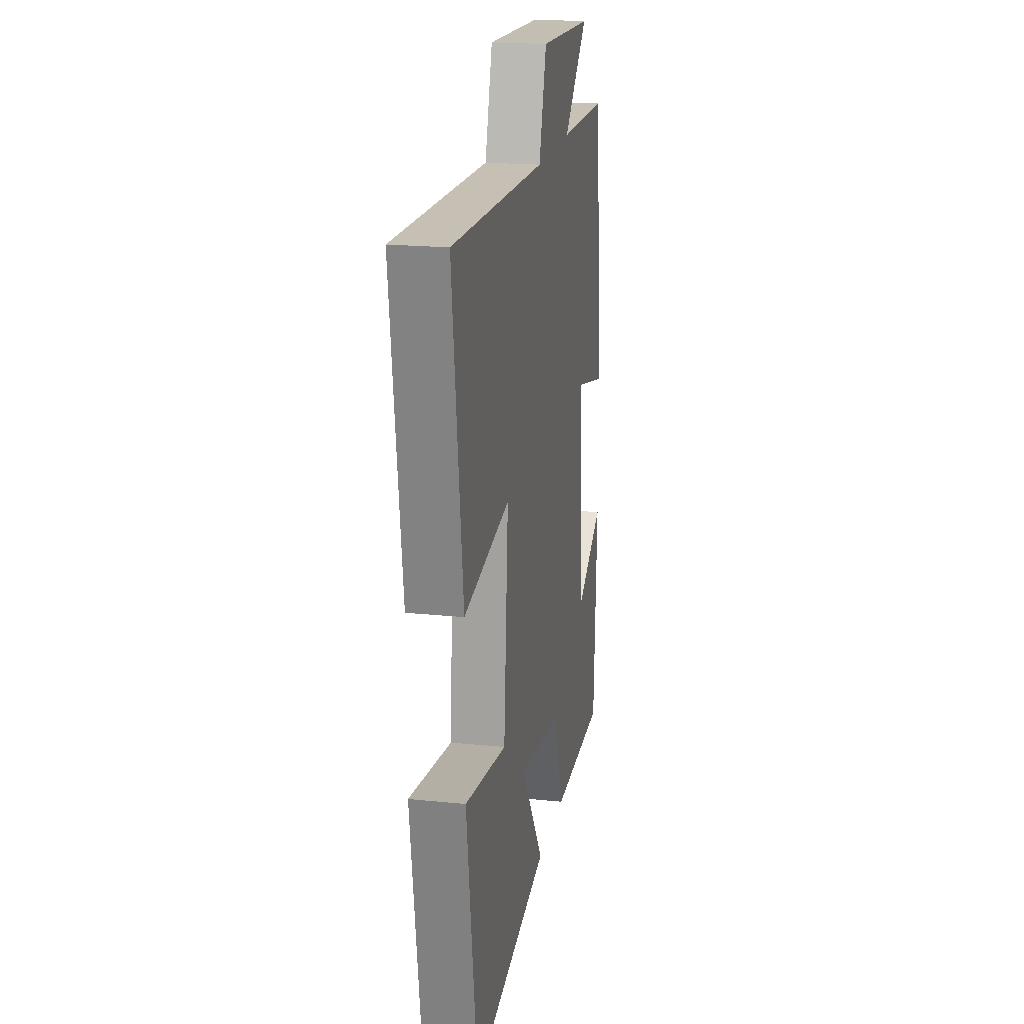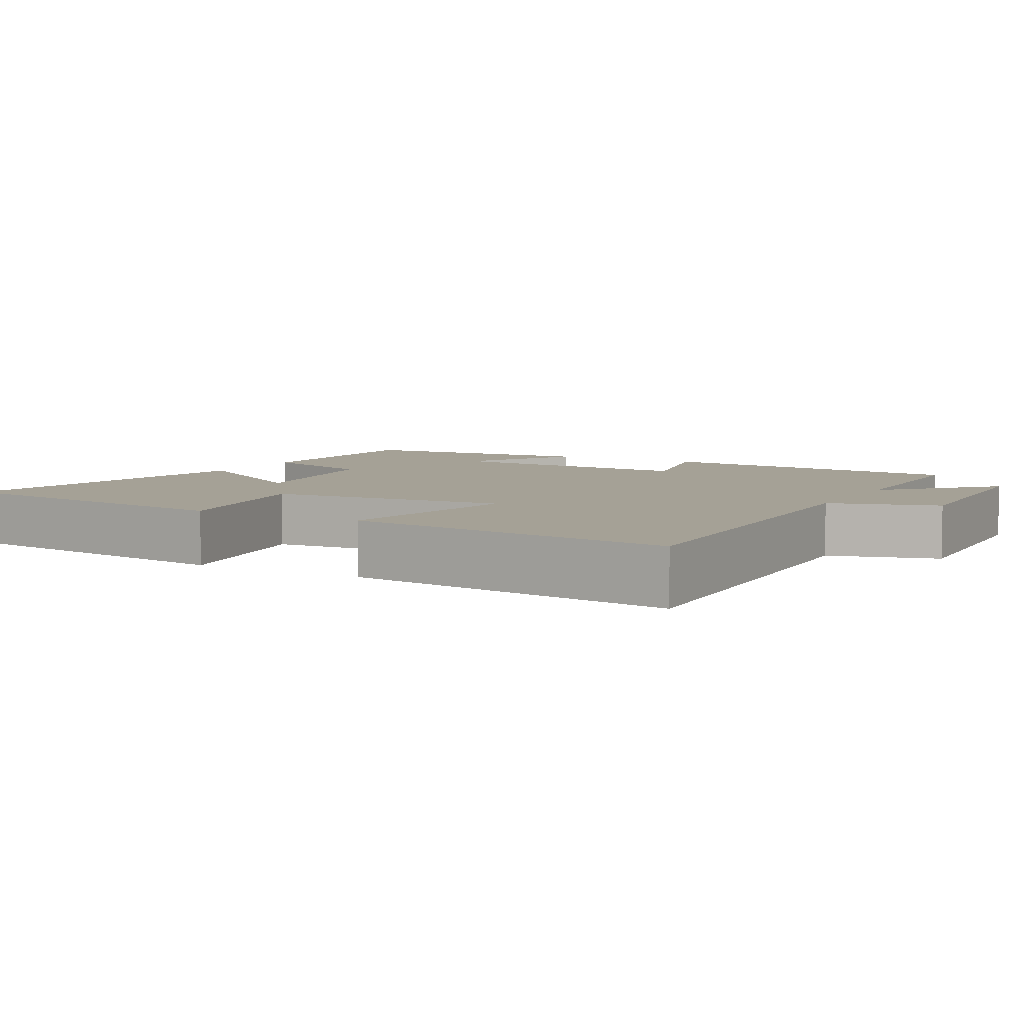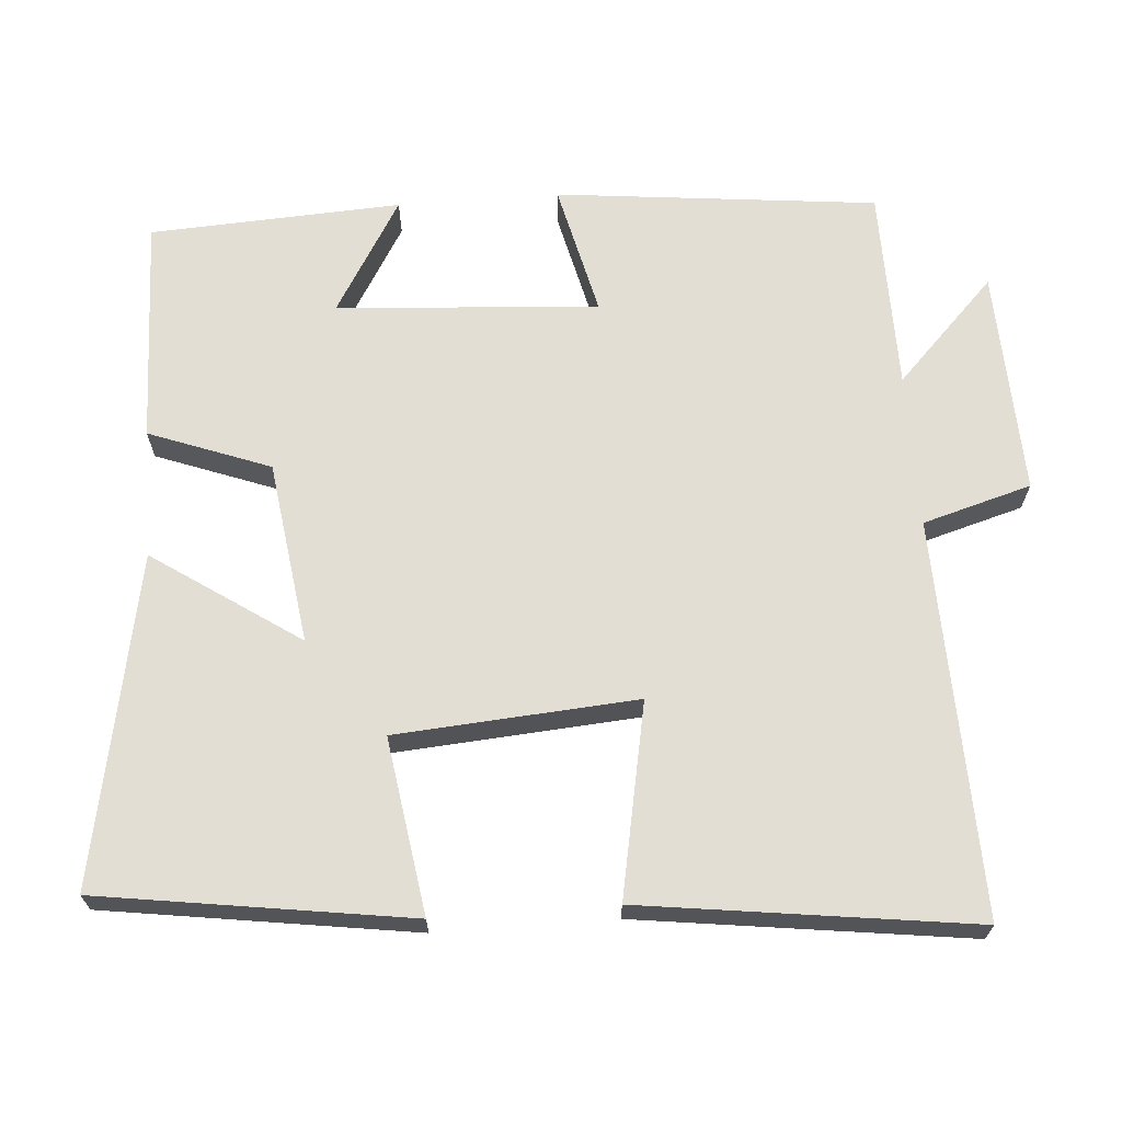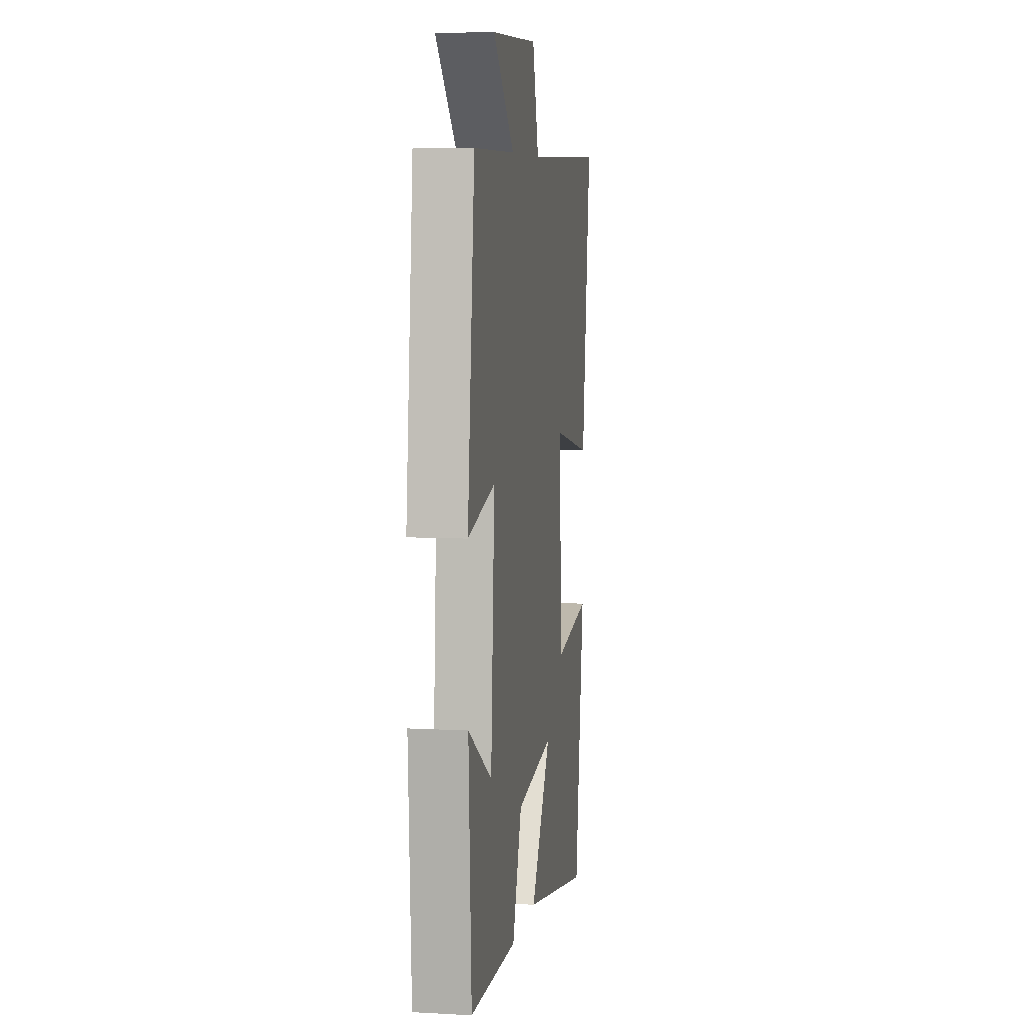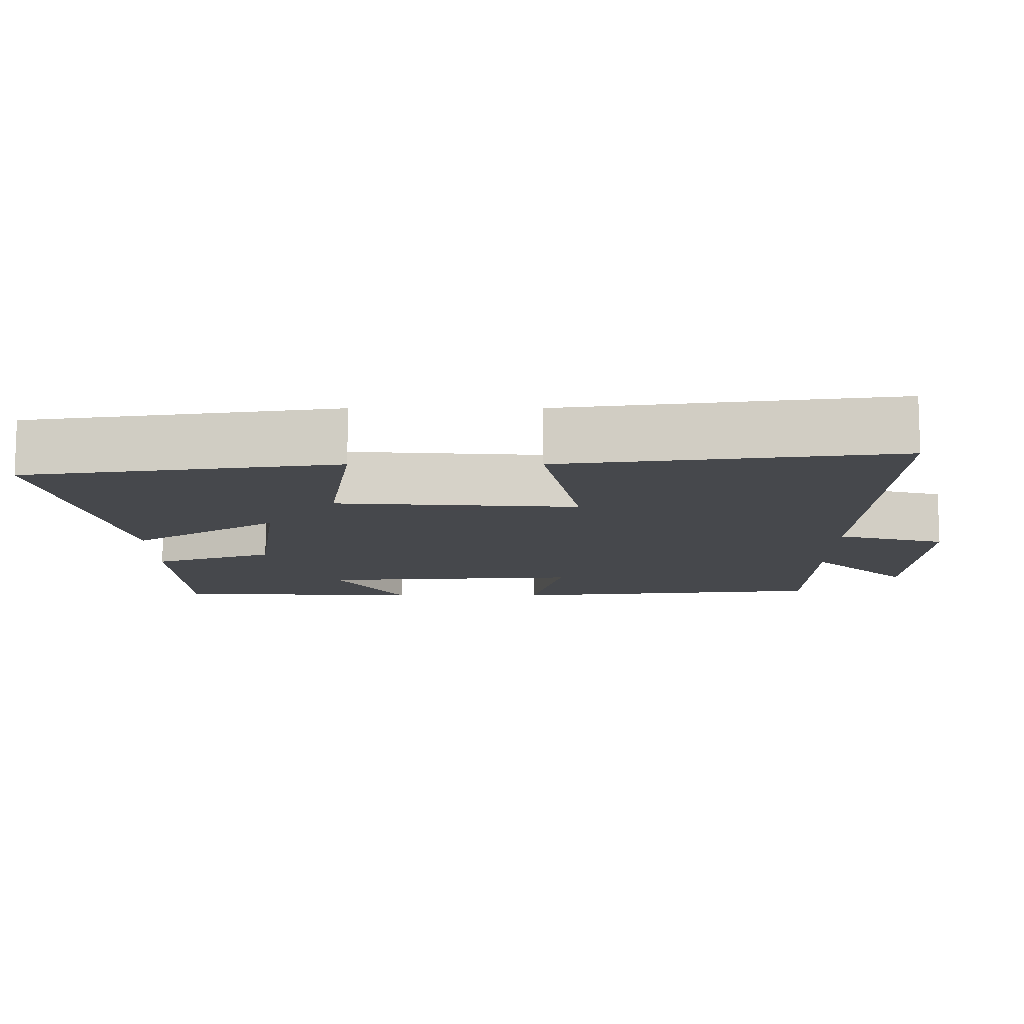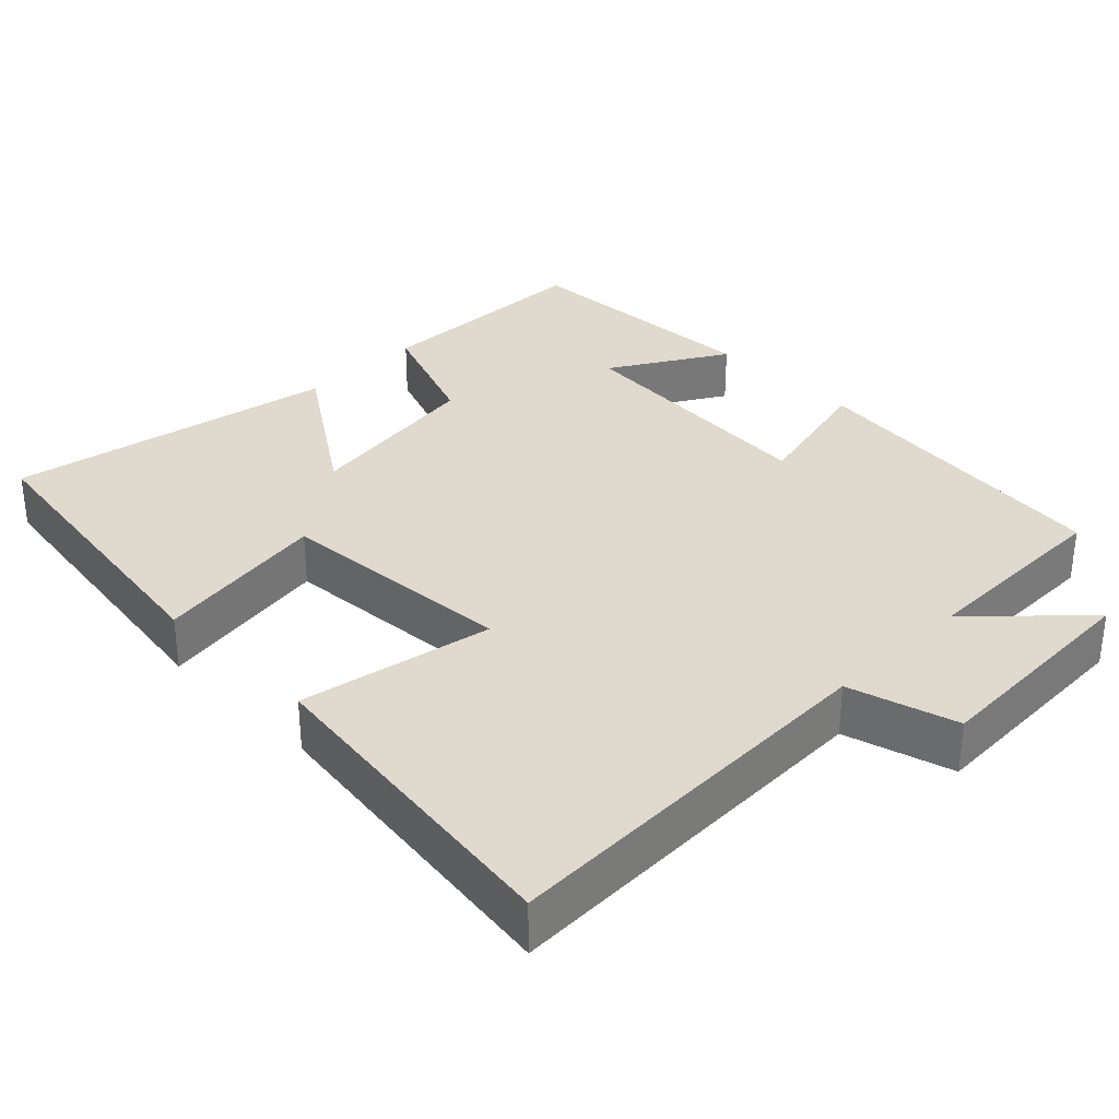
<metadata>
{"format":"obj","ext":"obj","renderer":"f3d","projection":"perspective","resolution":1024,"background":"white","views":[{"elev":19.6,"azim":-79.1,"up":"+Z"},{"elev":6.0,"azim":-61.6,"up":"+Y"},{"elev":67.2,"azim":-94.3,"up":"+Y"},{"elev":7.0,"azim":99.1,"up":"+Z"},{"elev":-11.3,"azim":-89.9,"up":"+Y"},{"elev":32.8,"azim":-44.9,"up":"+Y"}]}
</metadata>
<code>
v -0.439 0.07 -0.586
v -0.5 0.07 -0.169
v -0.263 0.07 -0.205
v -0.239 0.07 0.119
v -0.5 0.07 0.069
v -0.559 0.07 0.515
v -0.026 0.07 0.5
v 0.016 0.07 0.646
v 0.32 0.07 0.634
v 0.182 0.07 0.5
v 0.454 0.07 0.497
v 0.5 0.07 0.065
v 0.322 0.07 0.107
v 0.346 0.07 -0.245
v 0.5 0.07 -0.153
v 0.482 0.07 -0.491
v 0.178 0.07 -0.5
v 0.117 0.07 -0.337
v -0.129 0.07 -0.303
v 0.004 0.07 -0.5
v -0.439 0 -0.586
v -0.5 0 -0.169
v -0.263 0 -0.205
v -0.239 0 0.119
v -0.5 0 0.069
v -0.559 0 0.515
v -0.026 0 0.5
v 0.016 0 0.646
v 0.32 0 0.634
v 0.182 0 0.5
v 0.454 0 0.497
v 0.5 0 0.065
v 0.322 0 0.107
v 0.346 0 -0.245
v 0.5 0 -0.153
v 0.482 0 -0.491
v 0.178 0 -0.5
v 0.117 0 -0.337
v -0.129 0 -0.303
v 0.004 0 -0.5
f 19 20 1 2
f 18 19 2 3
f 16 17 18
f 14 15 16
f 14 16 18
f 13 14 18 3
f 10 11 12 13
f 7 8 9 10
f 7 10 13 3
f 4 5 6 7
f 3 4 7
f 22 21 40 39
f 23 22 39 38
f 38 37 36
f 36 35 34
f 38 36 34
f 23 38 34 33
f 33 32 31 30
f 30 29 28 27
f 23 33 30 27
f 27 26 25 24
f 27 24 23
f 1 21 22 2
f 2 22 23 3
f 3 23 24 4
f 4 24 25 5
f 5 25 26 6
f 6 26 27 7
f 7 27 28 8
f 8 28 29 9
f 9 29 30 10
f 10 30 31 11
f 11 31 32 12
f 12 32 33 13
f 13 33 34 14
f 14 34 35 15
f 15 35 36 16
f 16 36 37 17
f 17 37 38 18
f 18 38 39 19
f 19 39 40 20
f 20 40 21 1

</code>
